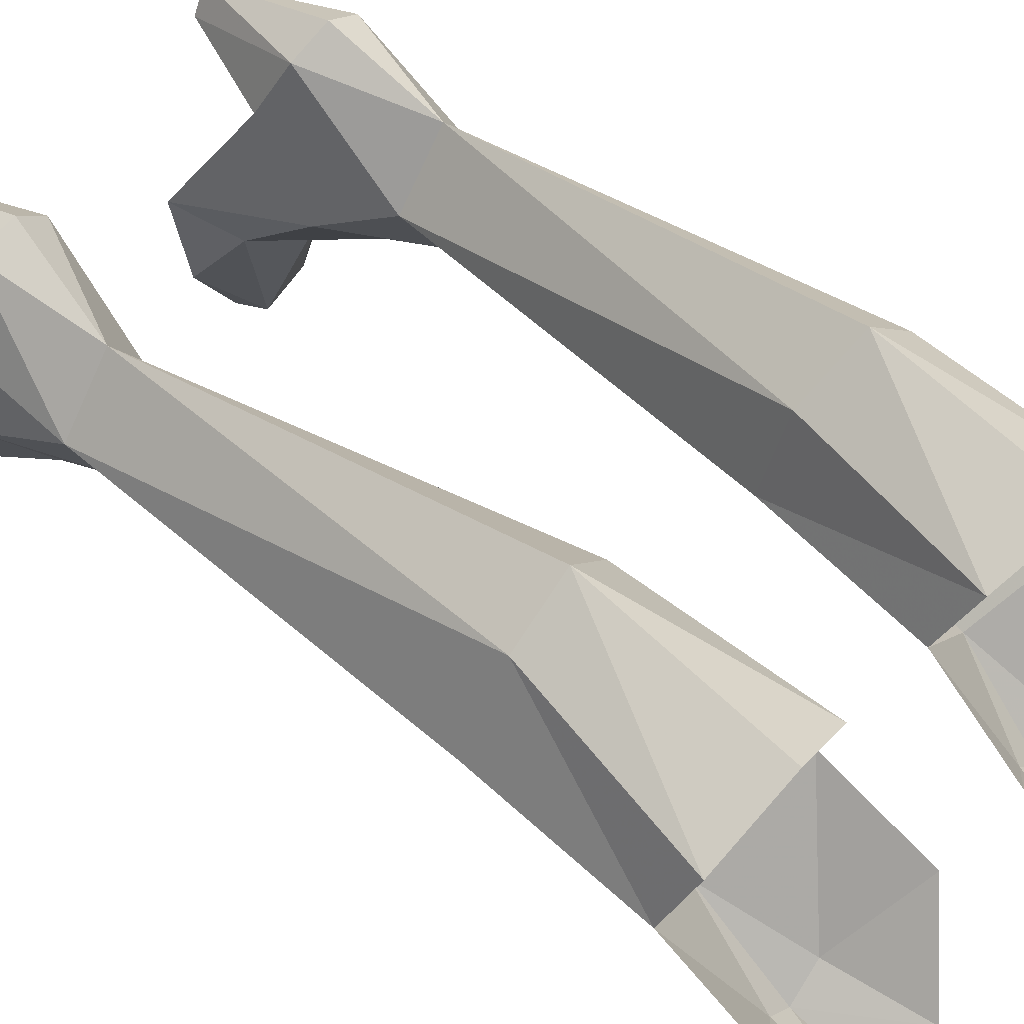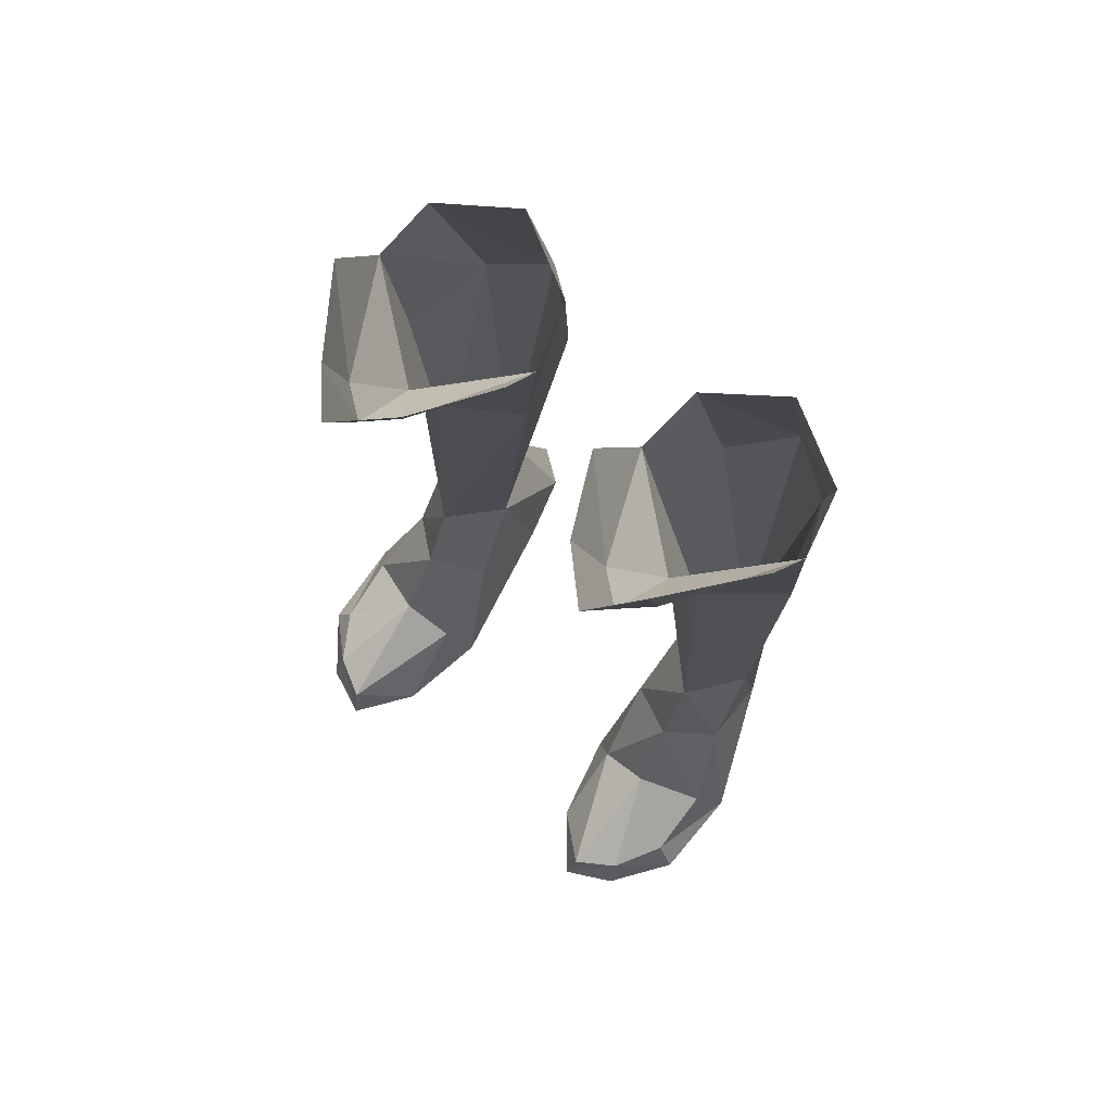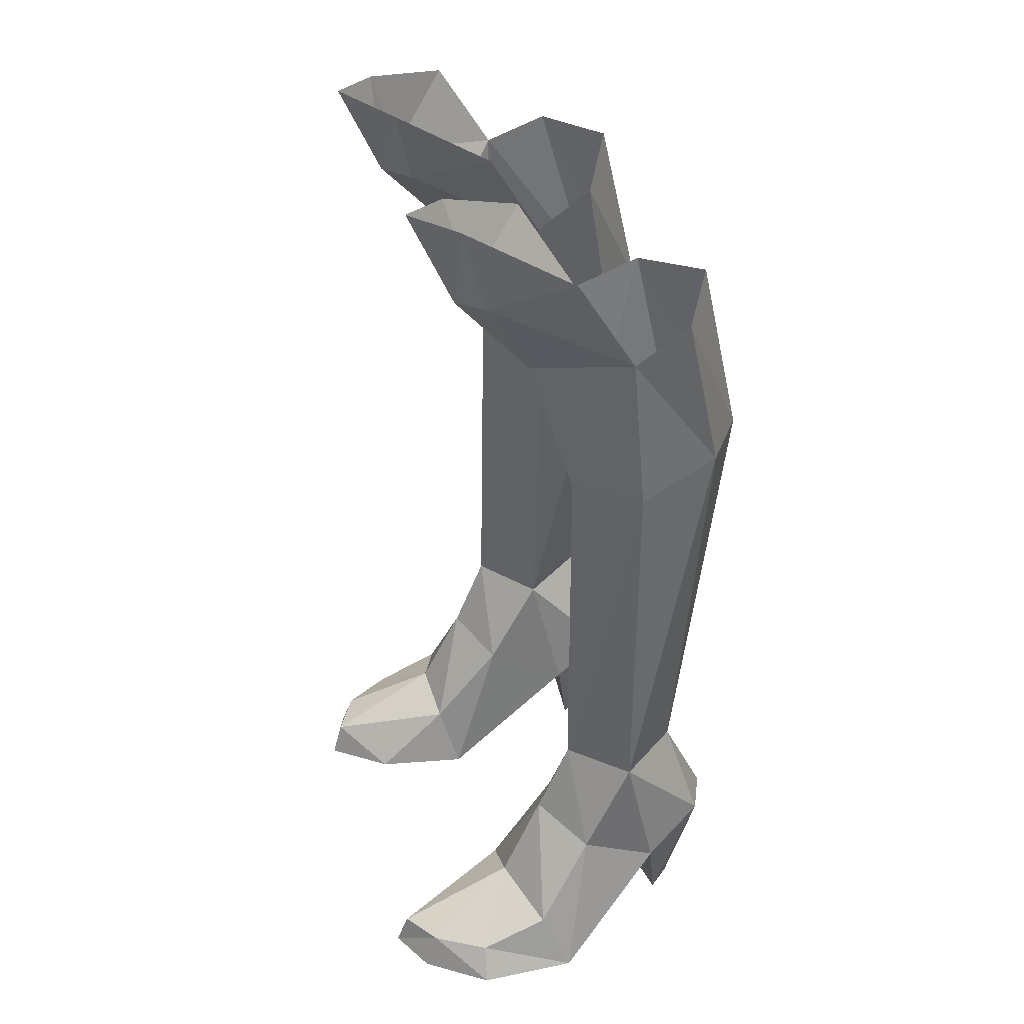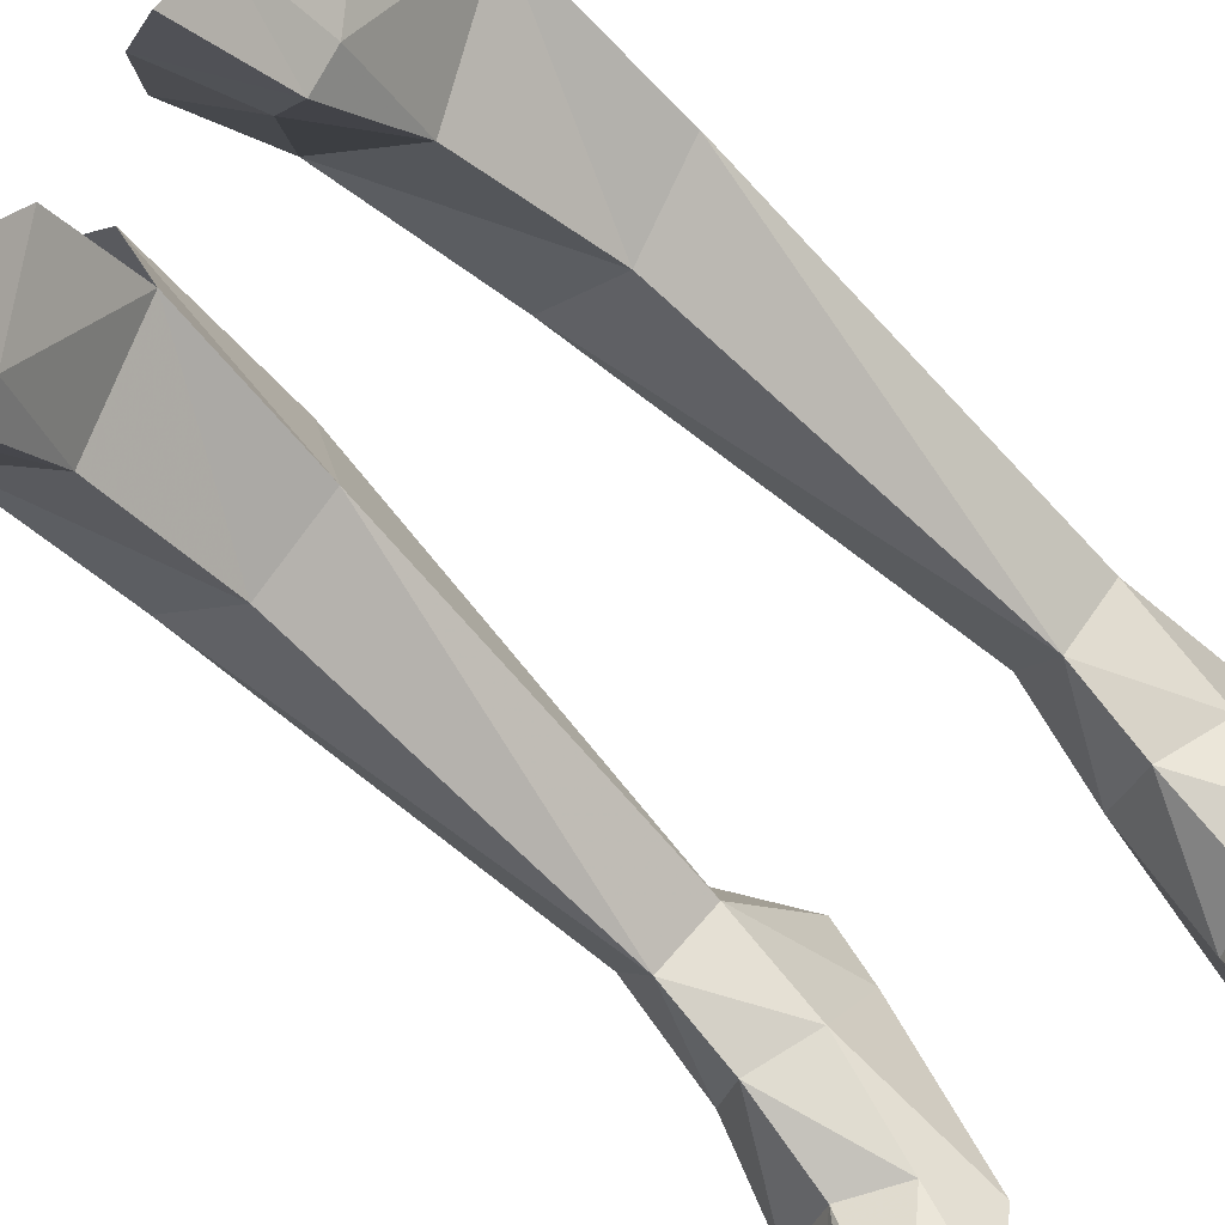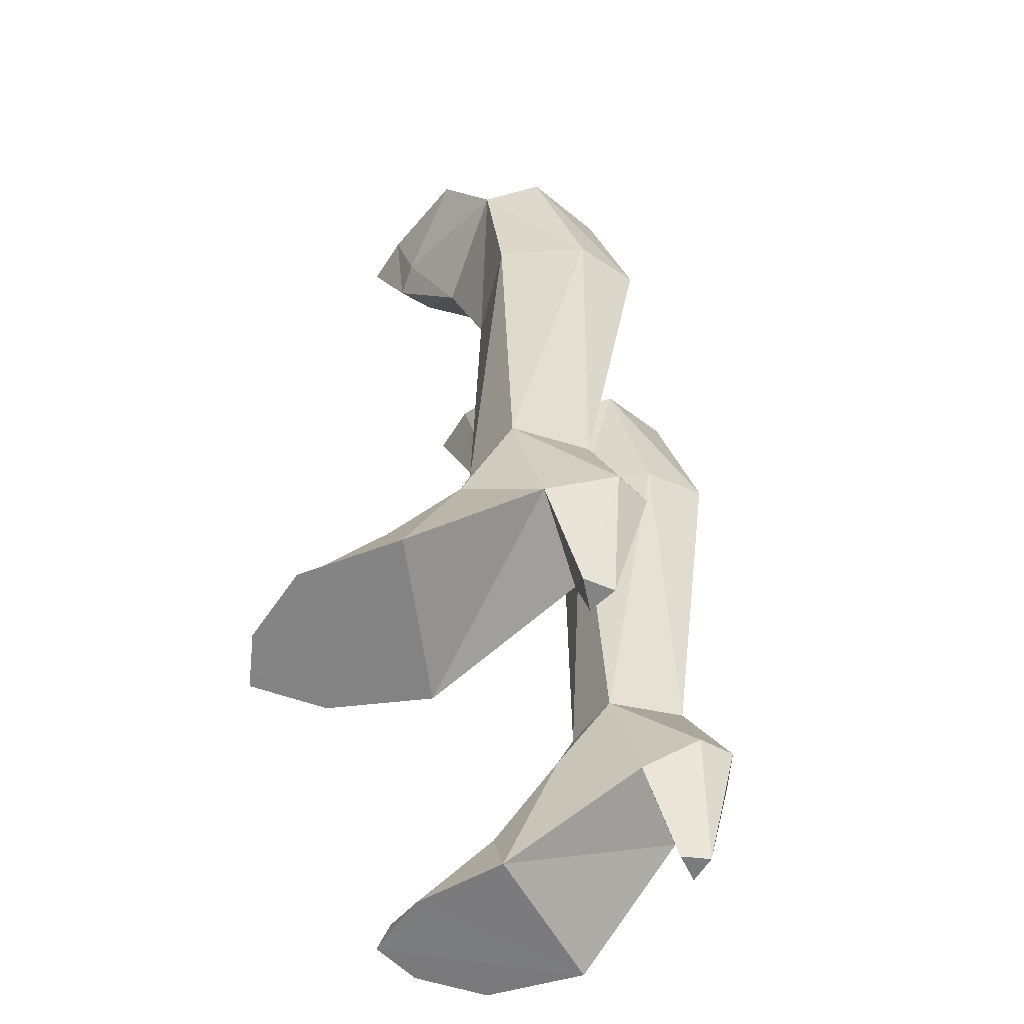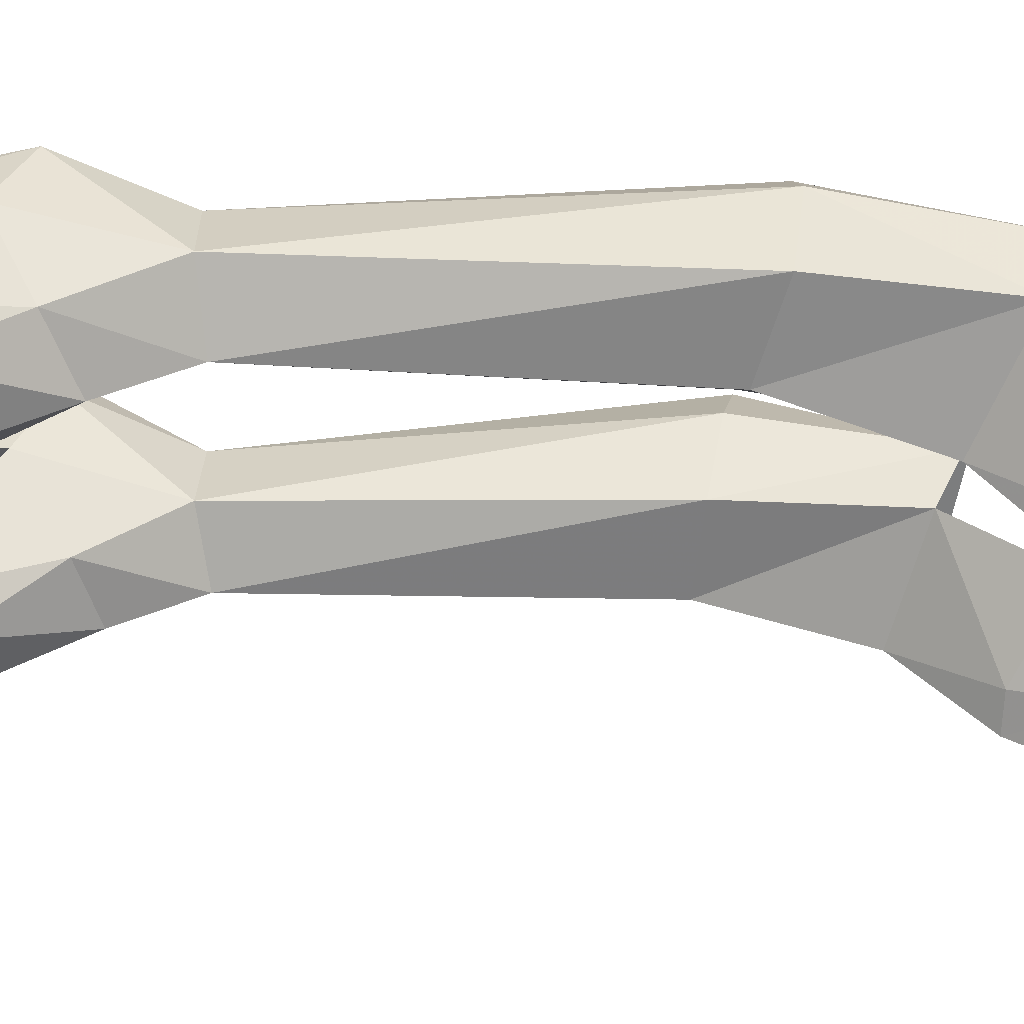
<metadata>
{"format":"obj","ext":"obj","renderer":"f3d","projection":"perspective","resolution":1024,"background":"white","views":[{"elev":45.4,"azim":-47.3,"up":"+Y"},{"elev":72.7,"azim":37.4,"up":"+Z"},{"elev":37.9,"azim":72.7,"up":"+Z"},{"elev":-60.2,"azim":43.8,"up":"+Y"},{"elev":-59.8,"azim":108.2,"up":"+Z"},{"elev":-28.2,"azim":-94.4,"up":"+Y"}]}
</metadata>
<code>
g warrior_shoe_female_45041
v 2.477 2.787 27.96
v 3.202 3.964 21.79
v 2.766 1.137 21.22
v 2.016 0.7179 26.93
v 5.071 5.639 22.36
v 5.071 4.203 28.73
v 7.68 2.677 28.41
v 6.905 4.25 22.3
v 8.096 0.6701 27.51
v 7.895 1.249 21.78
v 5.071 5.639 22.36
v 5.071 4.203 28.73
v 7.418 -0.202 4.938
v 7.289 1.497 8.299
v 5.806 -0.4897 8.676
v 5.792 -1.626 6.013
v 4.167 -2.937 2.125
v 3.42 -2.342 -0.1132
v 4.078 -5.531 -0.1084
v 5.954 -3.091 3.032
v 8.168 -2.192 2.037
v 7.118 -6.271 1.21
v 7.237 -6.718 -0.03961
v 8.785 -4.692 0.01533
v 8.129 -4.55 1.172
v 8.943 -1.331 0.03274
v 7.382 2.552 3.513
v 3.42 -2.342 -0.1132
v 3.744 2.418 3.4
v 7.382 2.552 3.513
v 8.943 -1.331 0.03274
v 6.481 4.725 4.613
v 5.715 3.644 8.363
v 4.231 1.347 8.155
v 5.715 3.644 8.363
v 4.1 4.442 4.54
v 3.744 2.418 3.4
v 3.949 -0.551 5.142
v 5.731 -7.095 1.101
v 5.579 -7.478 -0.0953
v 8.785 -4.692 0.01533
v 5.579 -7.478 -0.0953
v 4.078 -5.531 -0.1084
v 3.744 2.418 3.4
v 4.946 3.15 -0.06657
v 6.064 3.282 -0.03455
v 7.382 2.552 3.513
v 5.731 -4.32 31.91
v 4.494 -5.784 32.14
v 4.728 -4.332 28.82
v 5.686 -3.567 28.98
v 5.017 -1.88 26
v 3.758 -3.47 28.81
v 5.806 -0.4897 8.676
v 5.394 -0.4131 21.08
v 4.231 1.347 8.155
v 5.715 3.644 8.363
v 7.289 1.497 8.299
v 5.715 3.644 8.363
v 2.983 -4.18 31.64
v 6.064 3.282 -0.03455
v 5.377 4.065 -0.05289
v 5.236 5.296 4.814
v 4.1 4.442 4.54
v 7.237 -6.718 -0.03961
v 6.481 4.725 4.613
v 7.382 2.552 3.513
v 6.064 3.282 -0.03455
v 4.946 3.15 -0.06657
v 3.744 2.418 3.4
v 4.1 4.442 4.54
v 5.236 5.296 4.814
v 5.377 4.065 -0.05289
v 8.096 0.6701 27.51
v 2.016 0.7179 26.93
v 7.921 -1.248 30.72
v 1.556 -1.208 30.21
v 5.017 -1.88 26
v -2.487 2.787 27.96
v -2.026 0.7179 26.93
v -2.776 1.137 21.22
v -3.212 3.964 21.79
v -5.081 5.639 22.36
v -6.915 4.25 22.3
v -7.691 2.677 28.41
v -5.081 4.203 28.73
v -7.905 1.249 21.78
v -8.107 0.6701 27.51
v -5.081 5.639 22.36
v -5.081 4.203 28.73
v -7.428 -0.202 4.938
v -5.802 -1.626 6.013
v -5.816 -0.4897 8.676
v -7.299 1.497 8.299
v -4.178 -2.937 2.125
v -4.089 -5.531 -0.1084
v -3.43 -2.342 -0.1132
v -8.178 -2.192 2.037
v -5.964 -3.091 3.032
v -7.128 -6.271 1.21
v -8.139 -4.55 1.172
v -8.795 -4.692 0.01533
v -7.247 -6.718 -0.03961
v -7.392 2.552 3.513
v -8.954 -1.331 0.03274
v -3.43 -2.342 -0.1132
v -8.954 -1.331 0.03274
v -7.392 2.552 3.513
v -3.755 2.418 3.4
v -5.725 3.644 8.363
v -6.491 4.725 4.613
v -4.241 1.347 8.155
v -3.755 2.418 3.4
v -4.111 4.442 4.54
v -5.725 3.644 8.363
v -3.959 -0.551 5.142
v -5.741 -7.095 1.101
v -5.589 -7.478 -0.09529
v -4.089 -5.531 -0.1084
v -5.589 -7.478 -0.09529
v -8.795 -4.692 0.01533
v -3.755 2.418 3.4
v -7.392 2.552 3.513
v -6.075 3.282 -0.03455
v -4.956 3.15 -0.06657
v -5.741 -4.32 31.91
v -5.697 -3.567 28.98
v -4.738 -4.332 28.82
v -4.504 -5.784 32.14
v -5.027 -1.88 26
v -3.768 -3.47 28.81
v -5.404 -0.4132 21.08
v -5.816 -0.4897 8.676
v -4.241 1.347 8.155
v -5.725 3.644 8.363
v -7.299 1.497 8.299
v -5.725 3.644 8.363
v -2.993 -4.18 31.64
v -6.075 3.282 -0.03455
v -5.387 4.065 -0.05289
v -5.247 5.296 4.814
v -4.111 4.442 4.54
v -7.247 -6.718 -0.03961
v -6.491 4.725 4.613
v -6.075 3.282 -0.03455
v -7.392 2.552 3.513
v -4.956 3.15 -0.06657
v -4.111 4.442 4.54
v -3.755 2.418 3.4
v -5.247 5.296 4.814
v -5.387 4.065 -0.05289
v -8.107 0.6701 27.51
v -2.026 0.7179 26.93
v -7.931 -1.248 30.72
v -1.566 -1.208 30.21
v -5.027 -1.88 26
f 1 2 3
f 3 4 1
f 5 6 7
f 7 8 5
f 8 7 9
f 9 10 8
f 11 2 1
f 1 12 11
f 13 14 15
f 15 16 13
f 17 18 19
f 16 20 21
f 21 13 16
f 22 23 24
f 24 25 22
f 13 21 26
f 26 27 13
f 28 29 30
f 30 31 28
f 14 27 32
f 32 33 14
f 34 35 36
f 36 37 34
f 38 16 15
f 15 34 38
f 39 22 20
f 20 17 39
f 22 39 40
f 40 23 22
f 25 24 26
f 26 21 25
f 31 41 42
f 31 42 43
f 31 43 28
f 20 22 25
f 25 21 20
f 16 38 17
f 17 20 16
f 38 37 18
f 18 17 38
f 44 45 46
f 46 47 44
f 48 49 50
f 50 51 48
f 50 52 51
f 50 53 52
f 3 54 55
f 3 2 56
f 5 8 57
f 8 58 57
f 2 11 59
f 55 54 10
f 60 53 50
f 50 49 60
f 61 45 62
f 38 34 37
f 32 63 33
f 64 33 63
f 14 13 27
f 42 41 65
f 66 67 68
f 69 70 71
f 72 66 73
f 69 71 73
f 73 66 68
f 73 71 72
f 51 52 74
f 75 52 53
f 3 55 4
f 10 9 55
f 74 76 51
f 53 60 77
f 17 19 39
f 39 19 40
f 4 55 78
f 55 9 78
f 51 76 48
f 53 77 75
f 3 56 54
f 54 58 10
f 2 59 56
f 8 10 58
f 79 80 81
f 81 82 79
f 83 84 85
f 85 86 83
f 84 87 88
f 88 85 84
f 89 90 79
f 79 82 89
f 91 92 93
f 93 94 91
f 95 96 97
f 92 91 98
f 98 99 92
f 100 101 102
f 102 103 100
f 91 104 105
f 105 98 91
f 106 107 108
f 108 109 106
f 94 110 111
f 111 104 94
f 112 113 114
f 114 115 112
f 116 112 93
f 93 92 116
f 117 95 99
f 99 100 117
f 100 103 118
f 118 117 100
f 101 98 105
f 105 102 101
f 107 106 119
f 107 119 120
f 107 120 121
f 99 98 101
f 101 100 99
f 92 99 95
f 95 116 92
f 116 95 97
f 97 113 116
f 122 123 124
f 124 125 122
f 126 127 128
f 128 129 126
f 128 127 130
f 128 130 131
f 81 132 133
f 81 134 82
f 83 135 84
f 84 135 136
f 82 137 89
f 132 87 133
f 138 129 128
f 128 131 138
f 139 140 125
f 116 113 112
f 111 110 141
f 142 141 110
f 94 104 91
f 120 143 121
f 144 145 146
f 147 148 149
f 150 151 144
f 147 151 148
f 151 145 144
f 151 150 148
f 127 152 130
f 153 131 130
f 81 80 132
f 87 132 88
f 152 127 154
f 131 155 138
f 95 117 96
f 117 118 96
f 80 156 132
f 132 156 88
f 127 126 154
f 131 153 155
f 81 133 134
f 133 87 136
f 82 134 137
f 84 136 87

</code>
